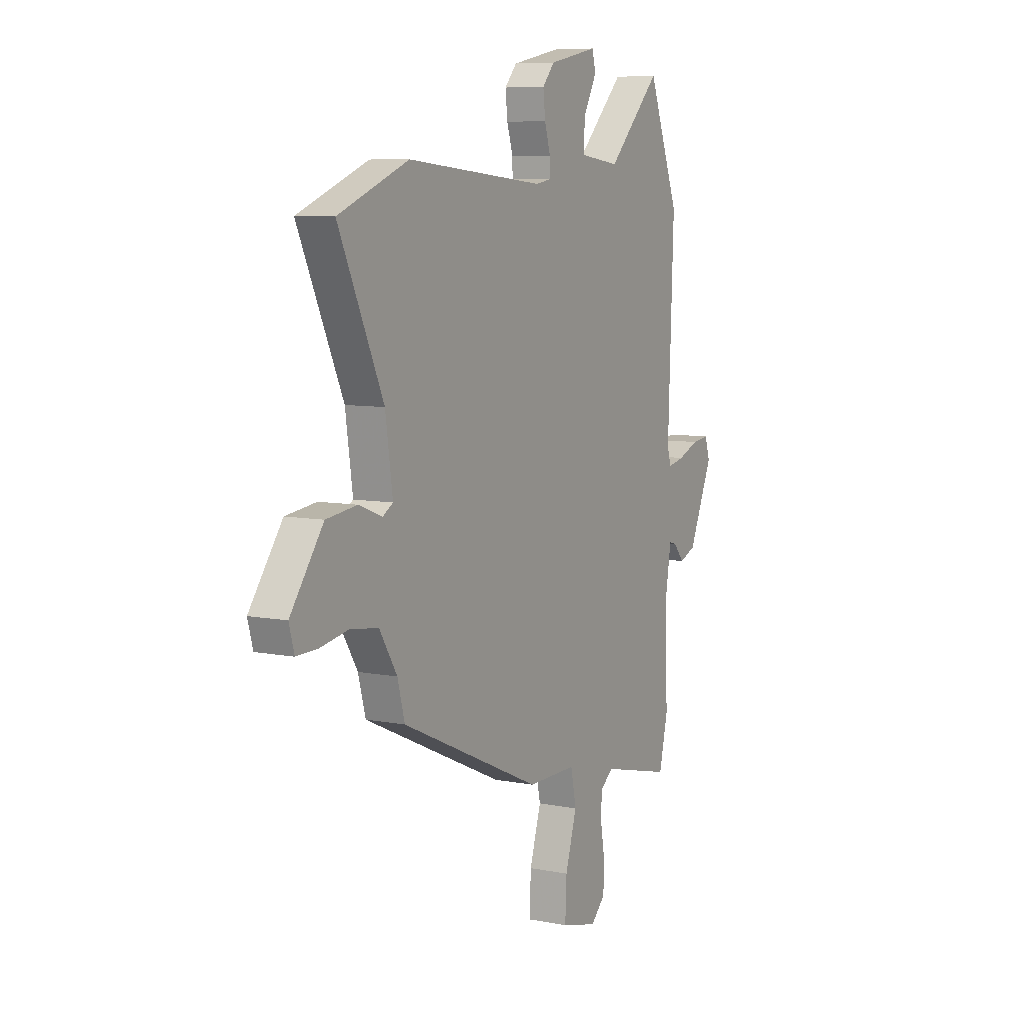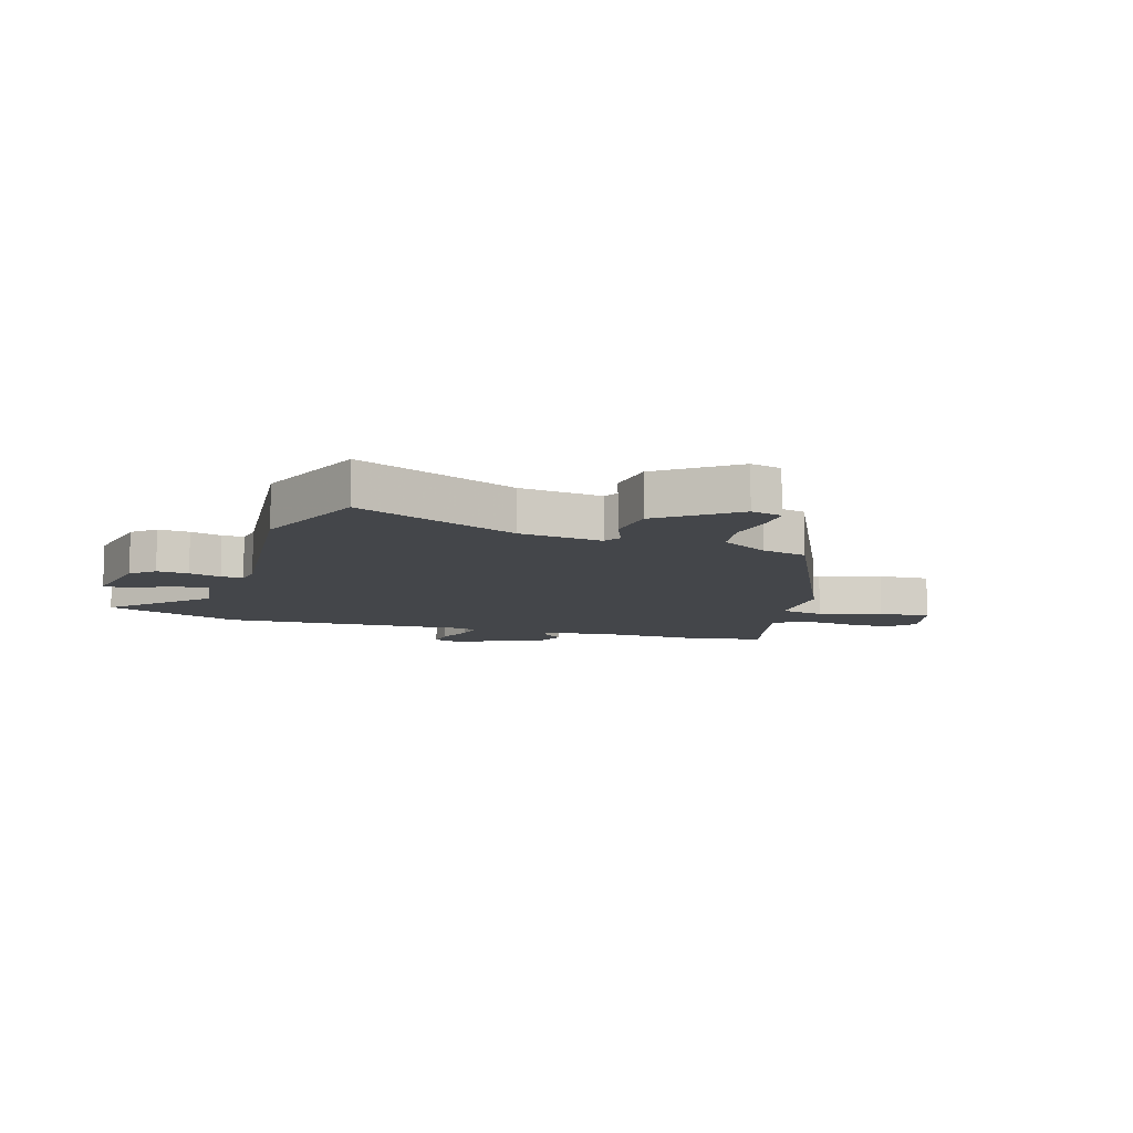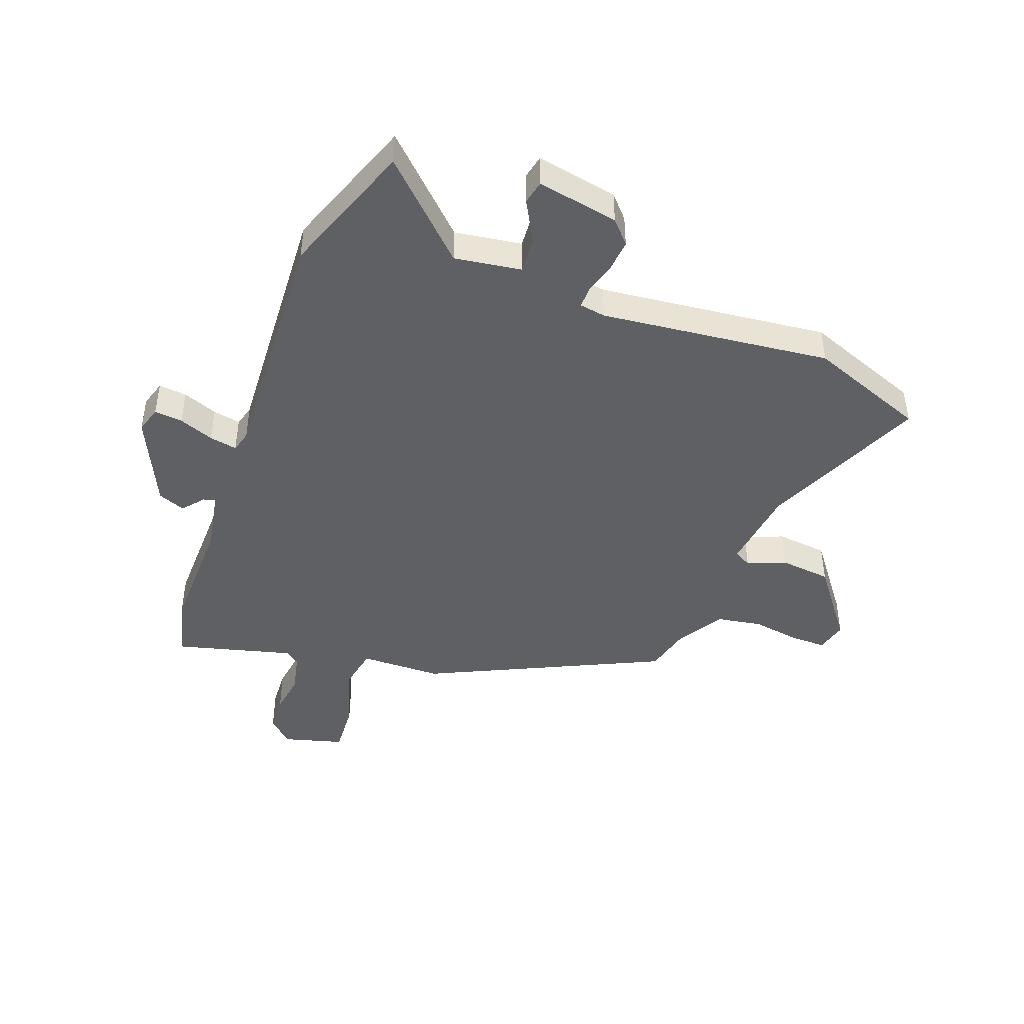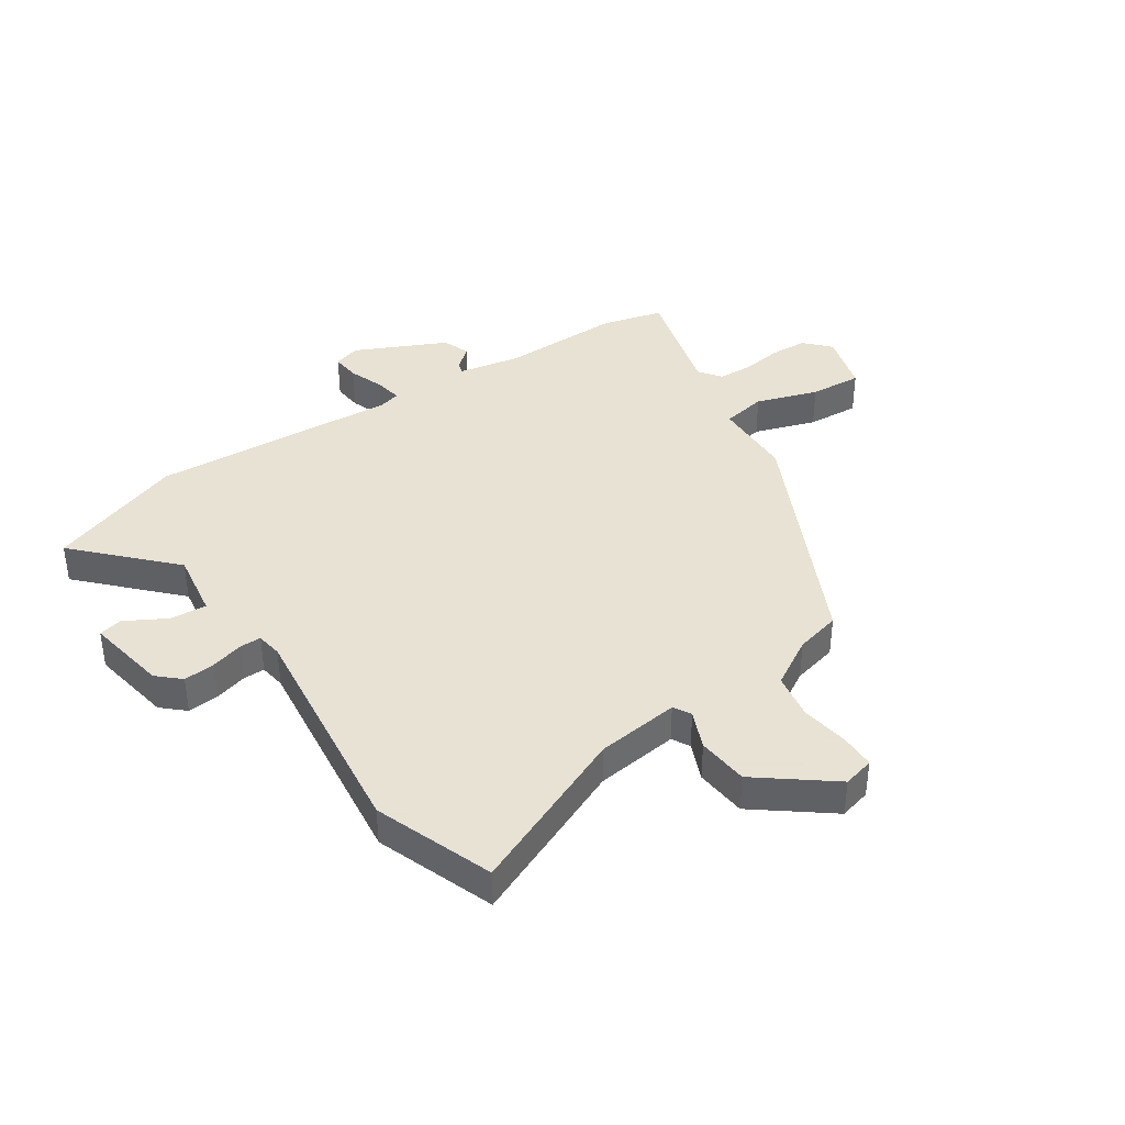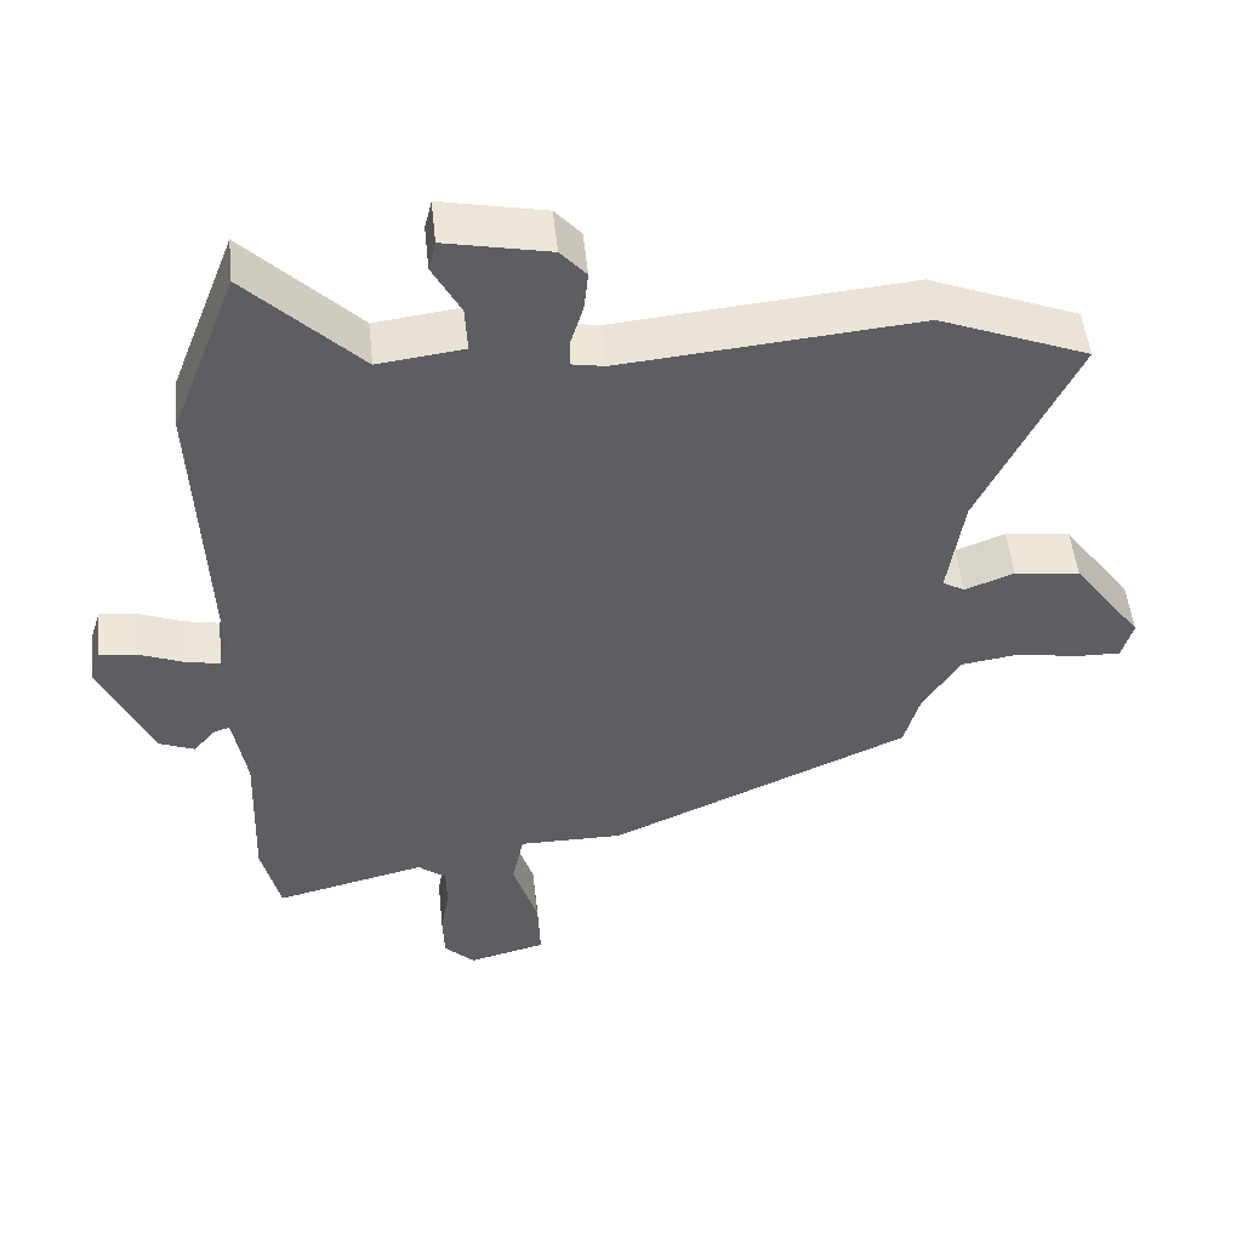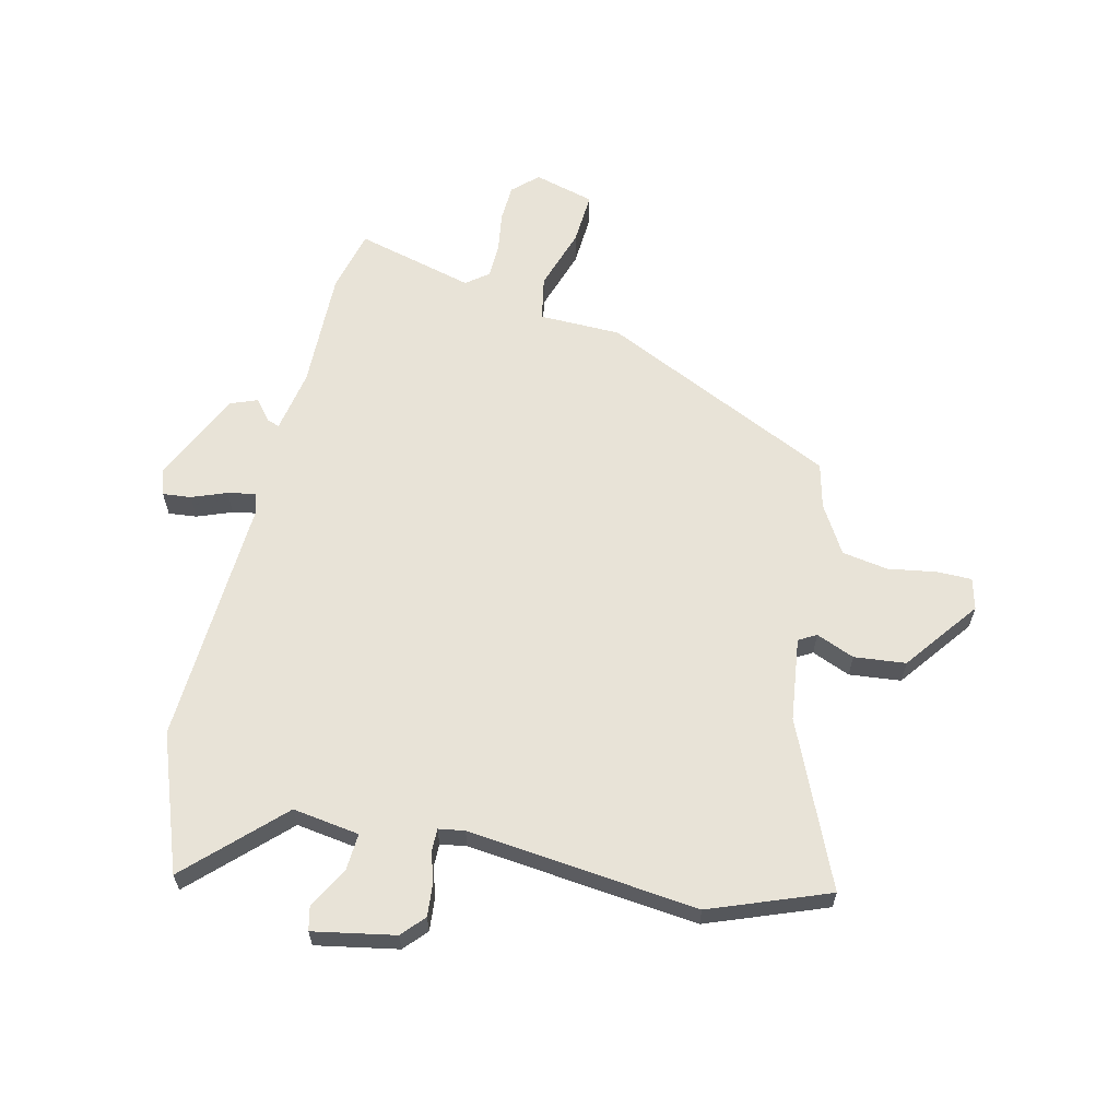
<metadata>
{"format":"obj","ext":"obj","renderer":"f3d","projection":"perspective","resolution":1024,"background":"white","views":[{"elev":7.8,"azim":118.7,"up":"+Z"},{"elev":-9.8,"azim":73.5,"up":"+Y"},{"elev":-44.8,"azim":-19.3,"up":"+Y"},{"elev":39.7,"azim":57.6,"up":"+Y"},{"elev":51.0,"azim":-6.0,"up":"+Z"},{"elev":62.2,"azim":14.2,"up":"+Y"}]}
</metadata>
<code>
v -0.481 0.07 -0.582
v -0.506 0.07 -0.474
v -0.498 0.07 -0.265
v -0.516 0.07 -0.156
v -0.537 0.07 -0.162
v -0.568 0.07 -0.198
v -0.615 0.07 -0.179
v -0.685 0.07 -0.02
v -0.67 0.07 0.026
v -0.621 0.07 0.02
v -0.561 0.07 -0.004
v -0.513 0.07 -0.014
v -0.502 0.07 0.023
v -0.518 0.07 0.454
v -0.428 0.07 0.688
v -0.275 0.07 0.533
v -0.159 0.07 0.548
v -0.162 0.07 0.612
v -0.2 0.07 0.684
v -0.19 0.07 0.725
v -0.049 0.07 0.696
v -0.014 0.07 0.656
v -0.02 0.07 0.601
v -0.037 0.07 0.546
v -0.038 0.07 0.508
v 0.007 0.07 0.5
v 0.407 0.07 0.537
v 0.61 0.07 0.456
v 0.481 0.07 0.176
v 0.46 0.07 0.032
v 0.49 0.07 0.014
v 0.557 0.07 0.04
v 0.646 0.07 0.029
v 0.741 0.07 -0.101
v 0.726 0.07 -0.155
v 0.665 0.07 -0.154
v 0.582 0.07 -0.139
v 0.502 0.07 -0.151
v 0.451 0.07 -0.233
v 0.43 0.07 -0.311
v 0.021 0.07 -0.495
v -0.121 0.07 -0.495
v -0.137 0.07 -0.572
v -0.104 0.07 -0.68
v -0.1 0.07 -0.771
v -0.205 0.07 -0.798
v -0.247 0.07 -0.757
v -0.249 0.07 -0.692
v -0.237 0.07 -0.621
v -0.238 0.07 -0.562
v -0.276 0.07 -0.532
v -0.481 0 -0.582
v -0.506 0 -0.474
v -0.498 0 -0.265
v -0.516 0 -0.156
v -0.537 0 -0.162
v -0.568 0 -0.198
v -0.615 0 -0.179
v -0.685 0 -0.02
v -0.67 0 0.026
v -0.621 0 0.02
v -0.561 0 -0.004
v -0.513 0 -0.014
v -0.502 0 0.023
v -0.518 0 0.454
v -0.428 0 0.688
v -0.275 0 0.533
v -0.159 0 0.548
v -0.162 0 0.612
v -0.2 0 0.684
v -0.19 0 0.725
v -0.049 0 0.696
v -0.014 0 0.656
v -0.02 0 0.601
v -0.037 0 0.546
v -0.038 0 0.508
v 0.007 0 0.5
v 0.407 0 0.537
v 0.61 0 0.456
v 0.481 0 0.176
v 0.46 0 0.032
v 0.49 0 0.014
v 0.557 0 0.04
v 0.646 0 0.029
v 0.741 0 -0.101
v 0.726 0 -0.155
v 0.665 0 -0.154
v 0.582 0 -0.139
v 0.502 0 -0.151
v 0.451 0 -0.233
v 0.43 0 -0.311
v 0.021 0 -0.495
v -0.121 0 -0.495
v -0.137 0 -0.572
v -0.104 0 -0.68
v -0.1 0 -0.771
v -0.205 0 -0.798
v -0.247 0 -0.757
v -0.249 0 -0.692
v -0.237 0 -0.621
v -0.238 0 -0.562
v -0.276 0 -0.532
f 46 47 48 49
f 46 49 50
f 43 44 45 46
f 42 43 46 50
f 39 40 41 42
f 38 39 42
f 34 35 36 37
f 34 37 38
f 31 32 33 34
f 31 34 38
f 30 31 38 42
f 26 27 28 29
f 25 26 29 30
f 21 22 23 24
f 21 24 25
f 18 19 20 21
f 17 18 21 25
f 16 17 25 30
f 13 14 15 16
f 12 13 16 30
f 8 9 10 11
f 8 11 12
f 5 6 7 8
f 4 5 8 12
f 3 4 12 30
f 51 1 2 3
f 42 50 51
f 3 30 42 51
f 100 99 98 97
f 101 100 97
f 97 96 95 94
f 101 97 94 93
f 93 92 91 90
f 93 90 89
f 88 87 86 85
f 89 88 85
f 85 84 83 82
f 89 85 82
f 93 89 82 81
f 80 79 78 77
f 81 80 77 76
f 75 74 73 72
f 76 75 72
f 72 71 70 69
f 76 72 69 68
f 81 76 68 67
f 67 66 65 64
f 81 67 64 63
f 62 61 60 59
f 63 62 59
f 59 58 57 56
f 63 59 56 55
f 81 63 55 54
f 54 53 52 102
f 102 101 93
f 102 93 81 54
f 1 52 53 2
f 2 53 54 3
f 3 54 55 4
f 4 55 56 5
f 5 56 57 6
f 6 57 58 7
f 7 58 59 8
f 8 59 60 9
f 9 60 61 10
f 10 61 62 11
f 11 62 63 12
f 12 63 64 13
f 13 64 65 14
f 14 65 66 15
f 15 66 67 16
f 16 67 68 17
f 17 68 69 18
f 18 69 70 19
f 19 70 71 20
f 20 71 72 21
f 21 72 73 22
f 22 73 74 23
f 23 74 75 24
f 24 75 76 25
f 25 76 77 26
f 26 77 78 27
f 27 78 79 28
f 28 79 80 29
f 29 80 81 30
f 30 81 82 31
f 31 82 83 32
f 32 83 84 33
f 33 84 85 34
f 34 85 86 35
f 35 86 87 36
f 36 87 88 37
f 37 88 89 38
f 38 89 90 39
f 39 90 91 40
f 40 91 92 41
f 41 92 93 42
f 42 93 94 43
f 43 94 95 44
f 44 95 96 45
f 45 96 97 46
f 46 97 98 47
f 47 98 99 48
f 48 99 100 49
f 49 100 101 50
f 50 101 102 51
f 51 102 52 1

</code>
